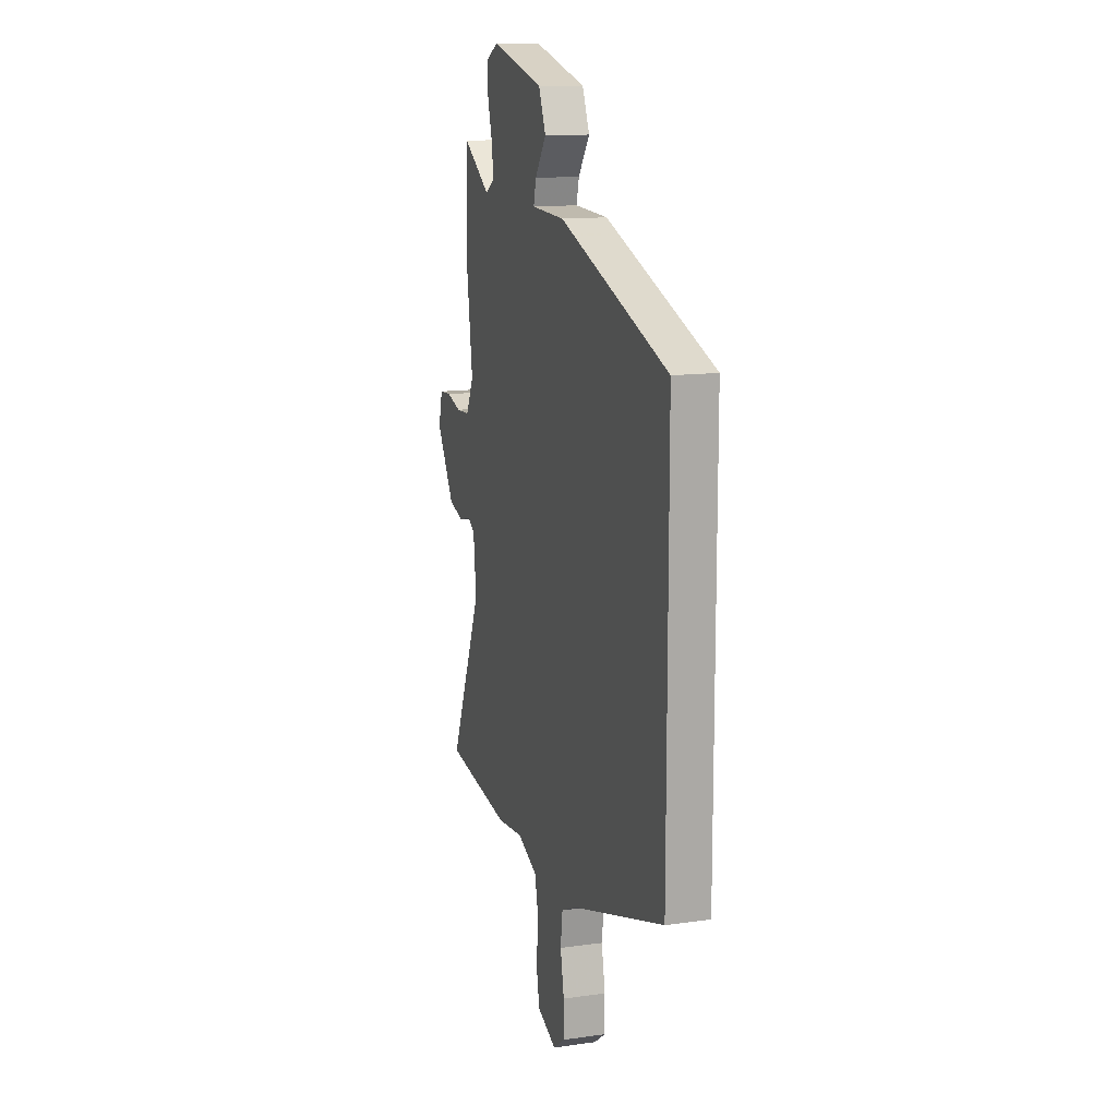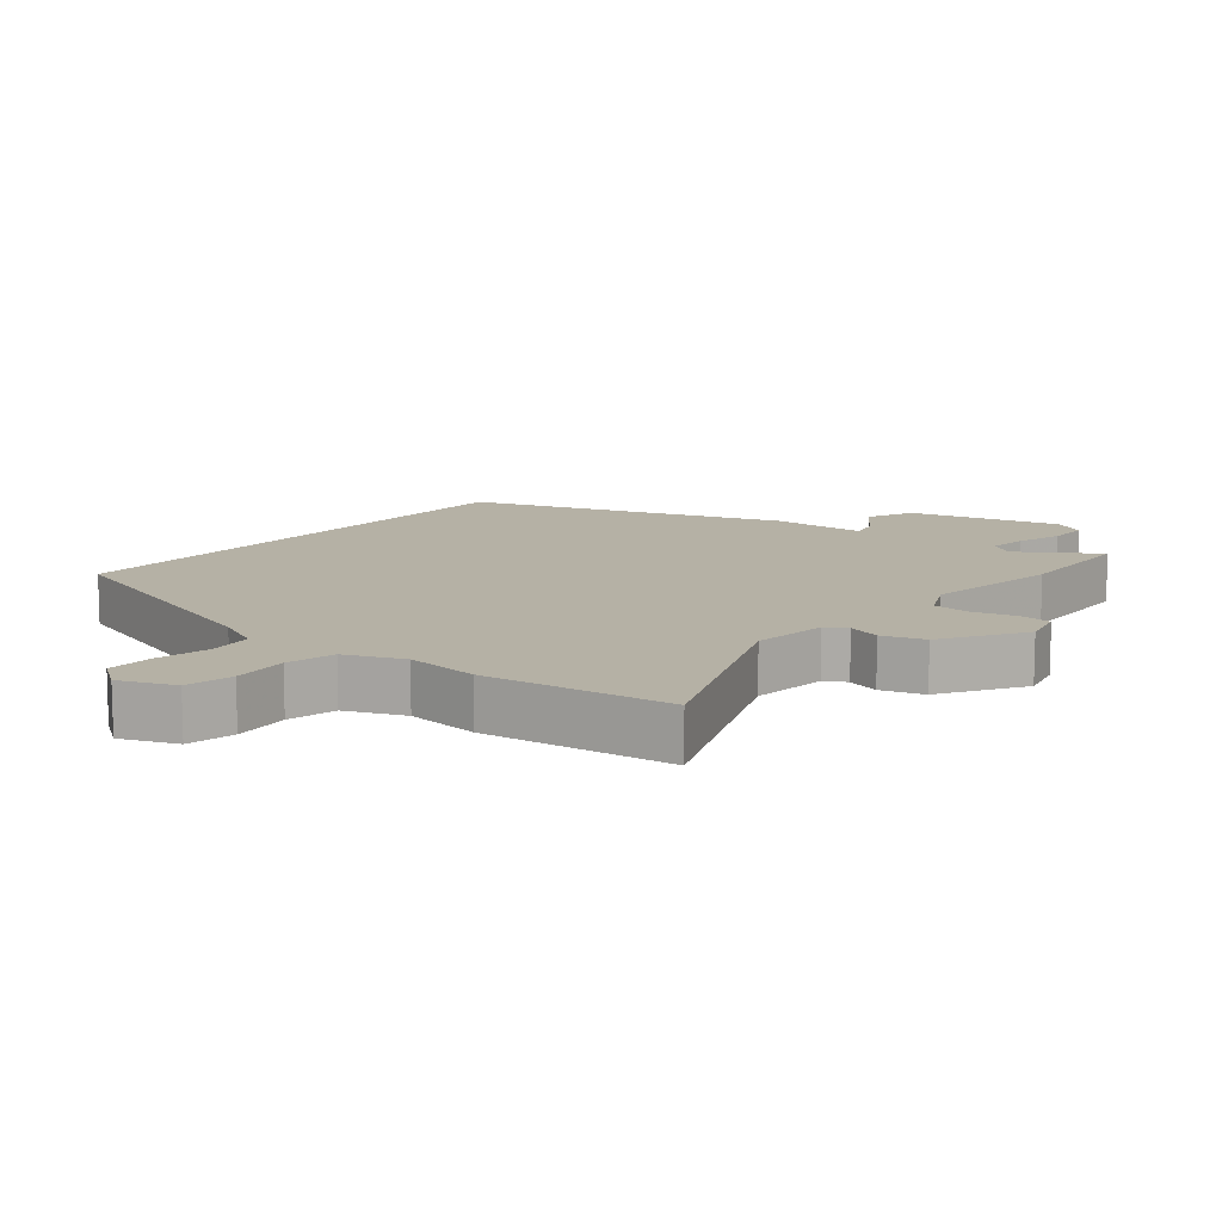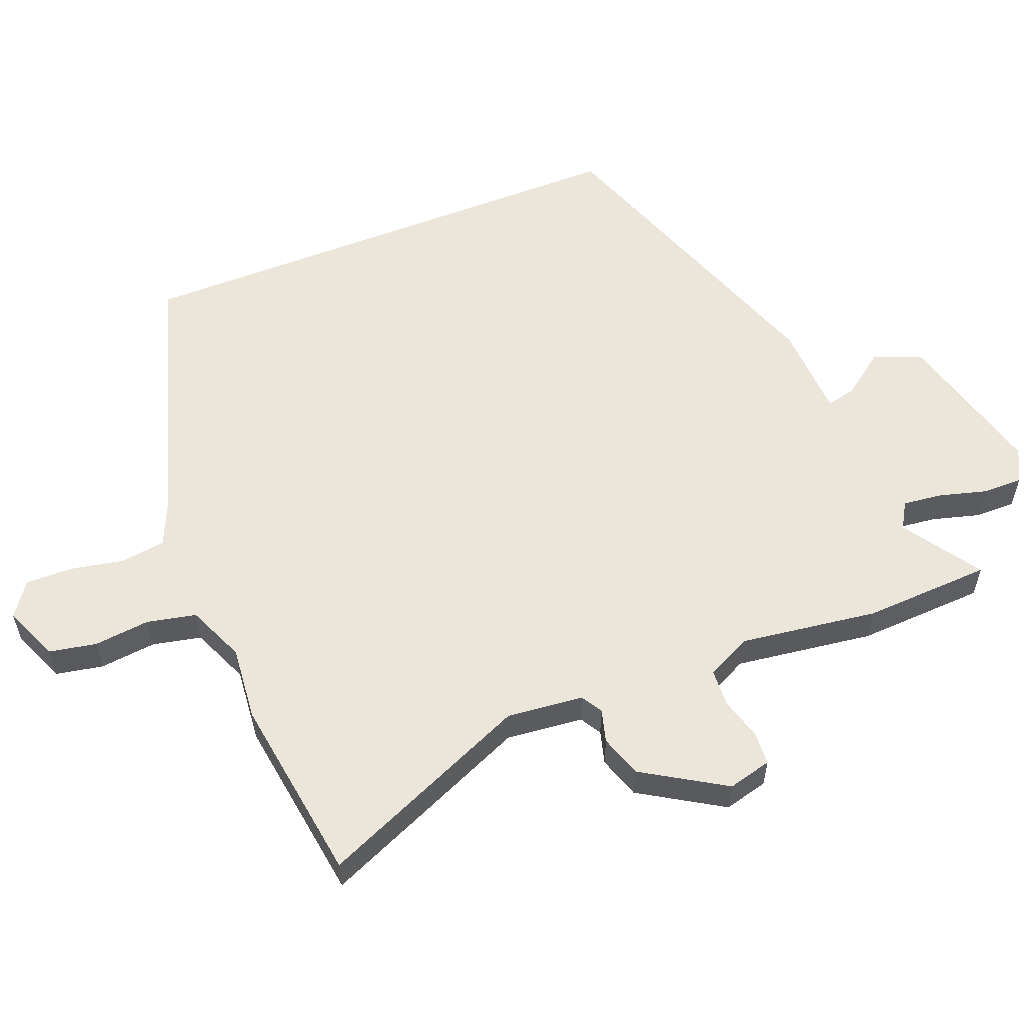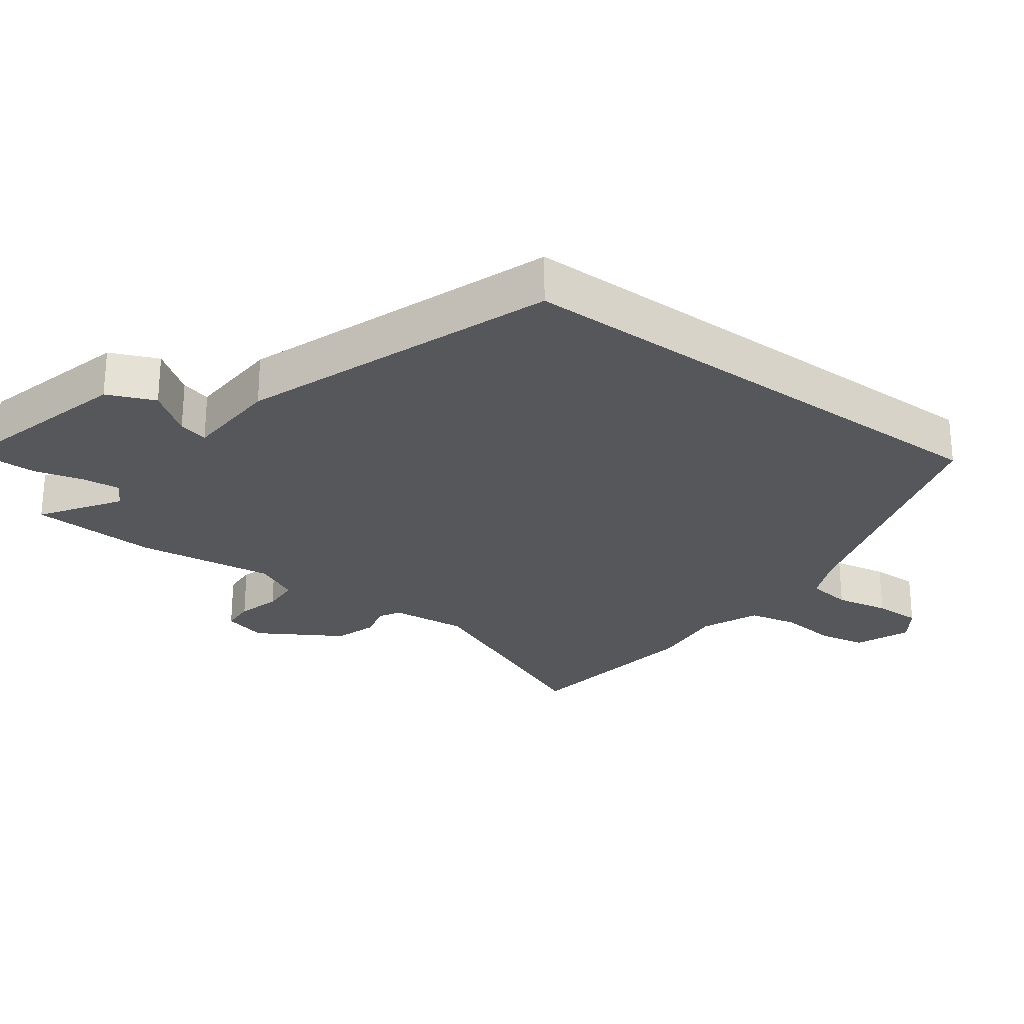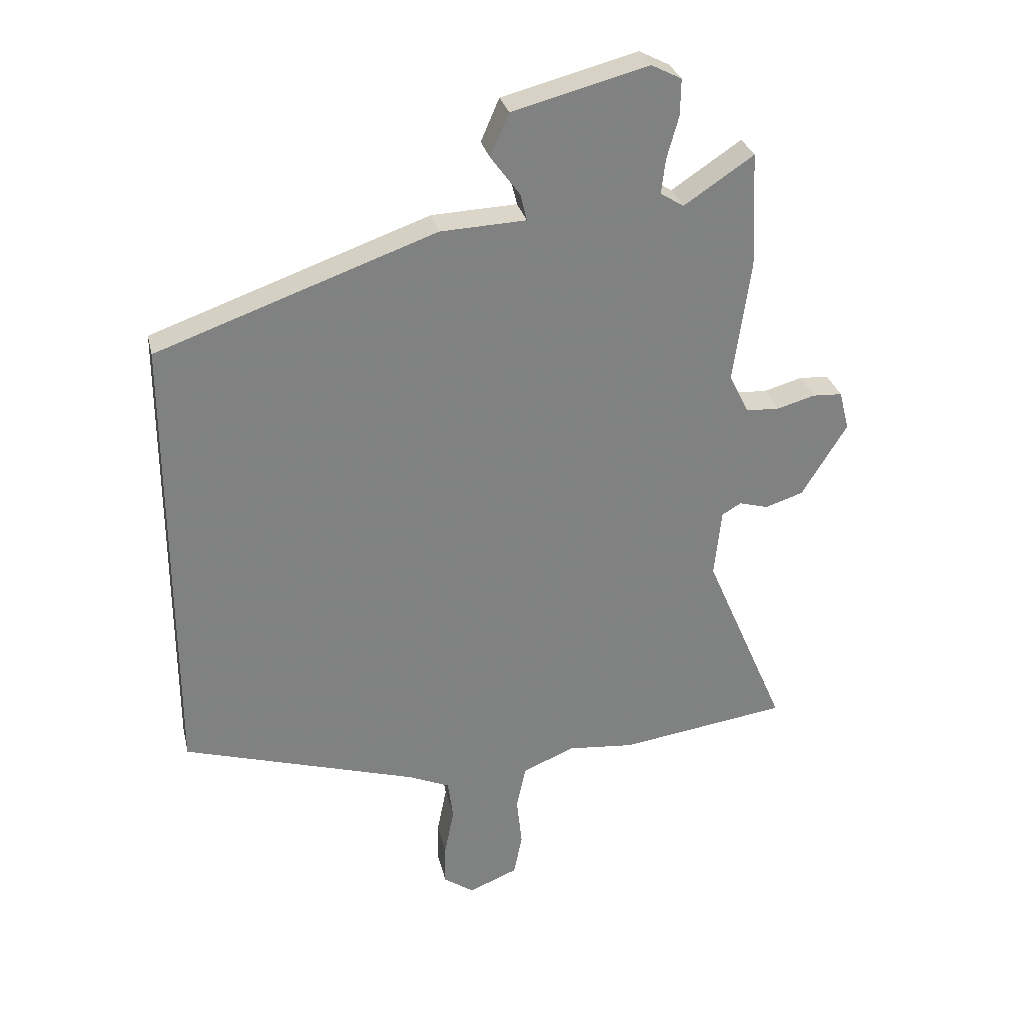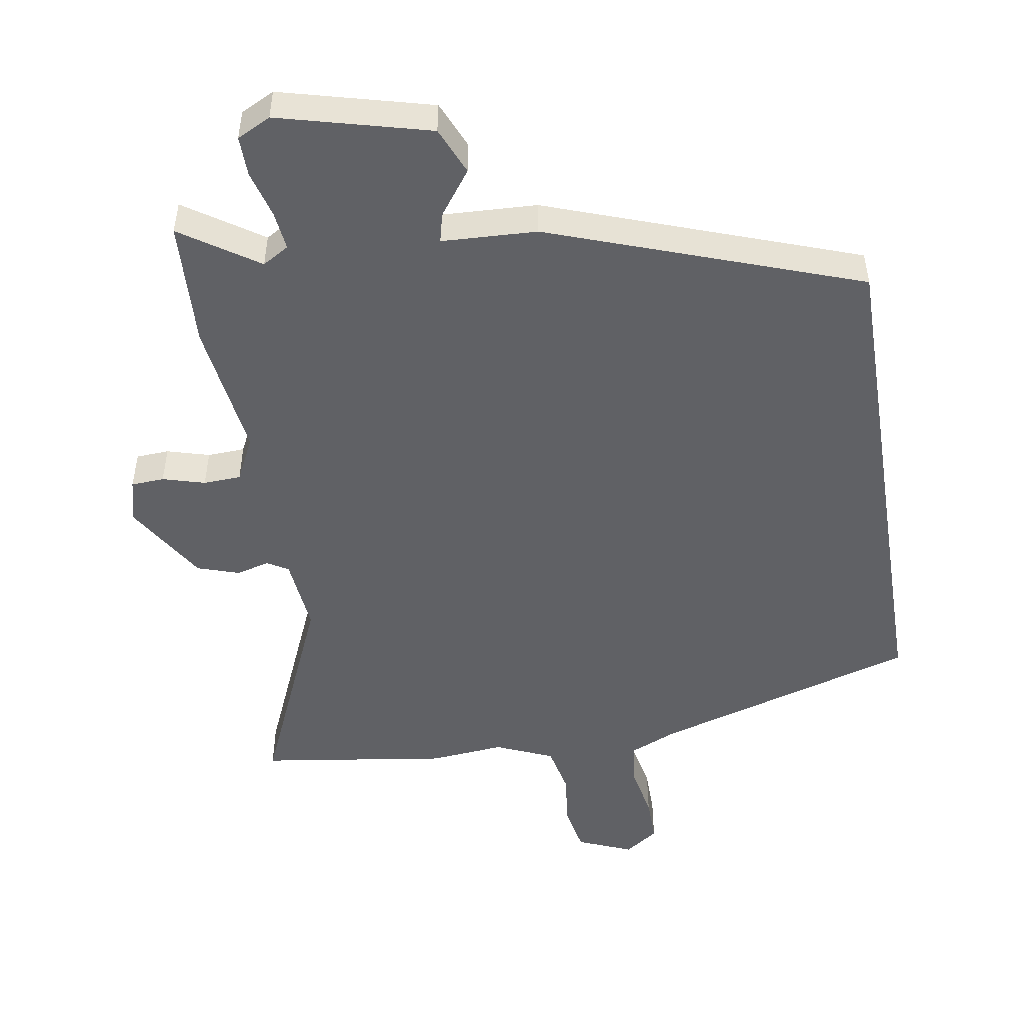
<metadata>
{"format":"obj","ext":"obj","renderer":"f3d","projection":"perspective","resolution":1024,"background":"white","views":[{"elev":13.3,"azim":72.2,"up":"+Z"},{"elev":11.8,"azim":-140.1,"up":"+Y"},{"elev":56.7,"azim":-111.7,"up":"+Y"},{"elev":-26.4,"azim":53.5,"up":"+Y"},{"elev":30.0,"azim":167.0,"up":"+Z"},{"elev":-49.5,"azim":9.1,"up":"+Y"}]}
</metadata>
<code>
v 0.5 0.07 -0.407
v 0.102 0.07 -0.53
v 0.032 0.07 -0.561
v 0.023 0.07 -0.629
v 0.039 0.07 -0.71
v 0.04 0.07 -0.781
v -0.011 0.07 -0.817
v -0.094 0.07 -0.783
v -0.108 0.07 -0.711
v -0.099 0.07 -0.626
v -0.115 0.07 -0.552
v -0.202 0.07 -0.515
v -0.315 0.07 -0.526
v -0.599 0.07 -0.486
v -0.461 0.07 -0.165
v -0.473 0.07 -0.049
v -0.505 0.07 -0.03
v -0.555 0.07 -0.044
v -0.619 0.07 -0.023
v -0.695 0.07 0.101
v -0.678 0.07 0.167
v -0.628 0.07 0.17
v -0.564 0.07 0.152
v -0.507 0.07 0.155
v -0.474 0.07 0.222
v -0.503 0.07 0.431
v -0.494 0.07 0.624
v -0.377 0.07 0.546
v -0.337 0.07 0.57
v -0.344 0.07 0.629
v -0.364 0.07 0.701
v -0.365 0.07 0.762
v -0.314 0.07 0.788
v -0.085 0.07 0.729
v -0.054 0.07 0.657
v -0.103 0.07 0.59
v -0.114 0.07 0.545
v 0.03 0.07 0.539
v 0.5 0.07 0.373
v 0.5 0 -0.407
v 0.102 0 -0.53
v 0.032 0 -0.561
v 0.023 0 -0.629
v 0.039 0 -0.71
v 0.04 0 -0.781
v -0.011 0 -0.817
v -0.094 0 -0.783
v -0.108 0 -0.711
v -0.099 0 -0.626
v -0.115 0 -0.552
v -0.202 0 -0.515
v -0.315 0 -0.526
v -0.599 0 -0.486
v -0.461 0 -0.165
v -0.473 0 -0.049
v -0.505 0 -0.03
v -0.555 0 -0.044
v -0.619 0 -0.023
v -0.695 0 0.101
v -0.678 0 0.167
v -0.628 0 0.17
v -0.564 0 0.152
v -0.507 0 0.155
v -0.474 0 0.222
v -0.503 0 0.431
v -0.494 0 0.624
v -0.377 0 0.546
v -0.337 0 0.57
v -0.344 0 0.629
v -0.364 0 0.701
v -0.365 0 0.762
v -0.314 0 0.788
v -0.085 0 0.729
v -0.054 0 0.657
v -0.103 0 0.59
v -0.114 0 0.545
v 0.03 0 0.539
v 0.5 0 0.373
f 39 1 2
f 38 39 2
f 37 38 2
f 34 35 36
f 33 34 36
f 32 33 36
f 31 32 36
f 30 31 36
f 29 30 36 37
f 37 2 3
f 29 37 3
f 28 29 3
f 28 3 4
f 27 28 4
f 26 27 4
f 25 26 4
f 21 22 23
f 20 21 23
f 19 20 23
f 18 19 23
f 17 18 23
f 16 17 23 24
f 12 13 14 15
f 11 12 15 16
f 8 9 10
f 7 8 10
f 6 7 10
f 5 6 10
f 4 5 10
f 4 10 11
f 16 24 25
f 11 16 25
f 4 11 25
f 41 40 78
f 41 78 77
f 41 77 76
f 75 74 73
f 75 73 72
f 75 72 71
f 75 71 70
f 75 70 69
f 76 75 69 68
f 42 41 76
f 42 76 68
f 42 68 67
f 43 42 67
f 43 67 66
f 43 66 65
f 43 65 64
f 62 61 60
f 62 60 59
f 62 59 58
f 62 58 57
f 62 57 56
f 63 62 56 55
f 54 53 52 51
f 55 54 51 50
f 49 48 47
f 49 47 46
f 49 46 45
f 49 45 44
f 49 44 43
f 50 49 43
f 64 63 55
f 64 55 50
f 64 50 43
f 1 40 41 2
f 2 41 42 3
f 3 42 43 4
f 4 43 44 5
f 5 44 45 6
f 6 45 46 7
f 7 46 47 8
f 8 47 48 9
f 9 48 49 10
f 10 49 50 11
f 11 50 51 12
f 12 51 52 13
f 13 52 53 14
f 14 53 54 15
f 15 54 55 16
f 16 55 56 17
f 17 56 57 18
f 18 57 58 19
f 19 58 59 20
f 20 59 60 21
f 21 60 61 22
f 22 61 62 23
f 23 62 63 24
f 24 63 64 25
f 25 64 65 26
f 26 65 66 27
f 27 66 67 28
f 28 67 68 29
f 29 68 69 30
f 30 69 70 31
f 31 70 71 32
f 32 71 72 33
f 33 72 73 34
f 34 73 74 35
f 35 74 75 36
f 36 75 76 37
f 37 76 77 38
f 38 77 78 39
f 39 78 40 1

</code>
